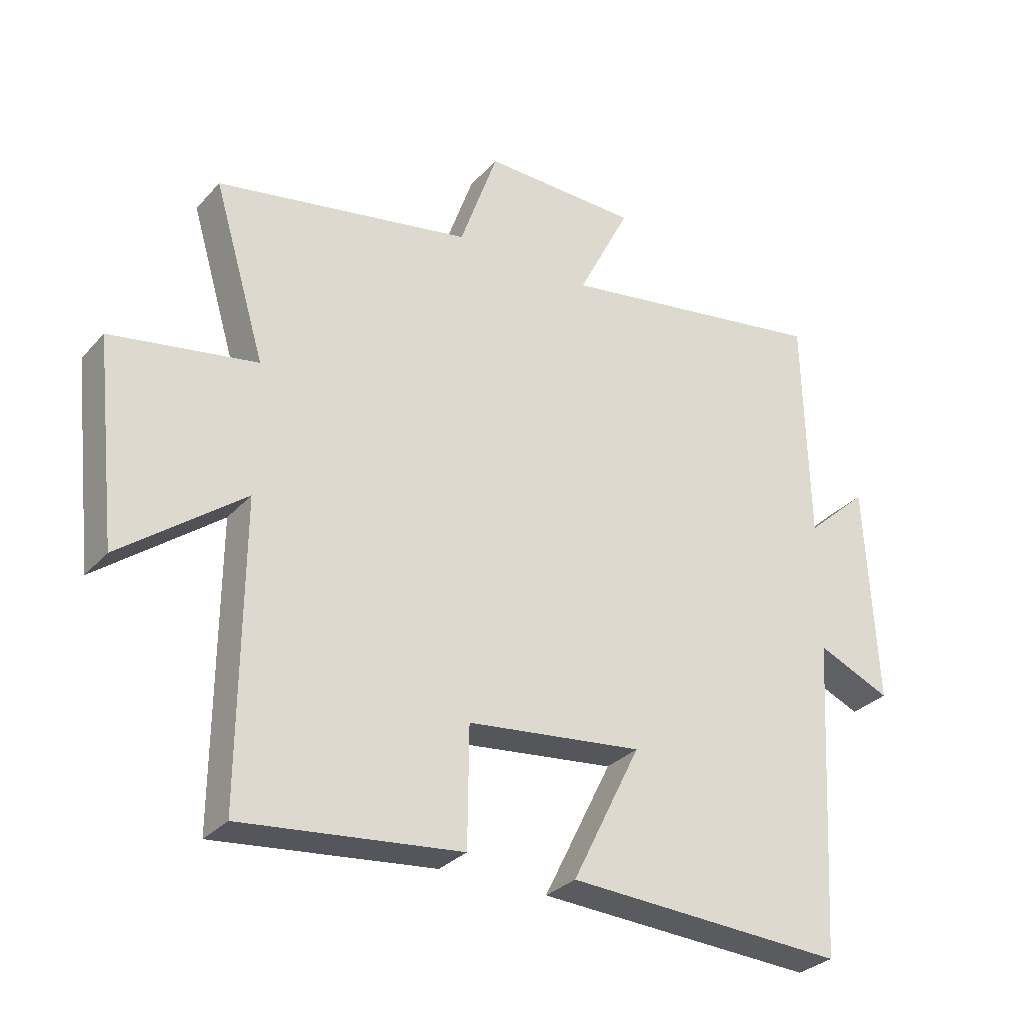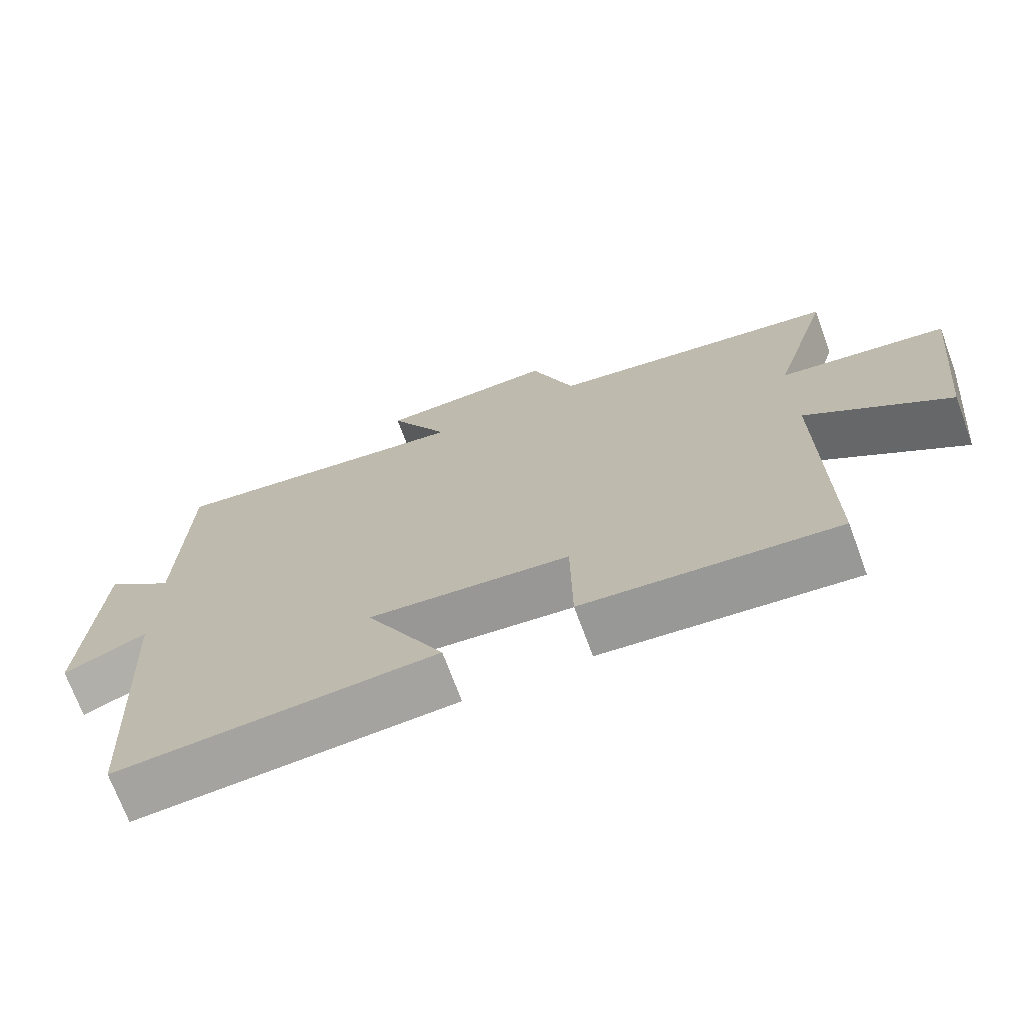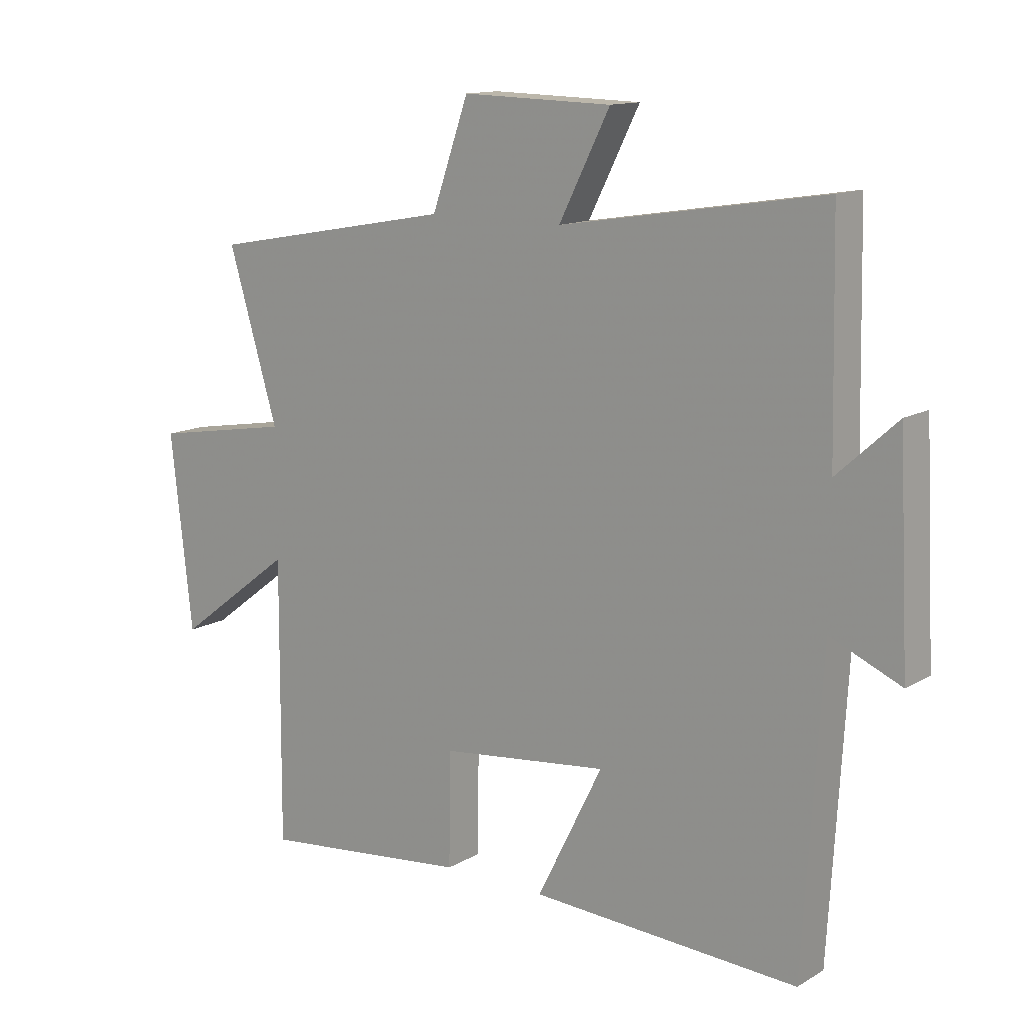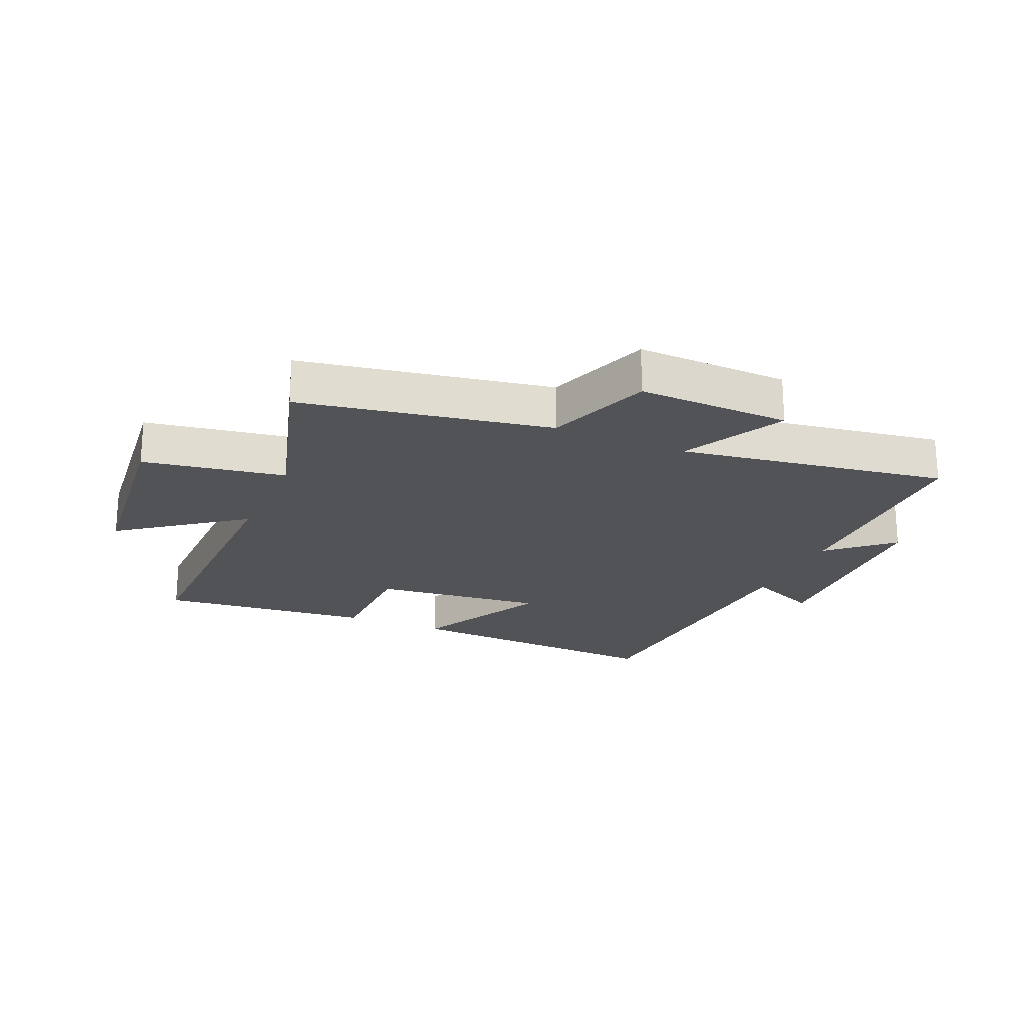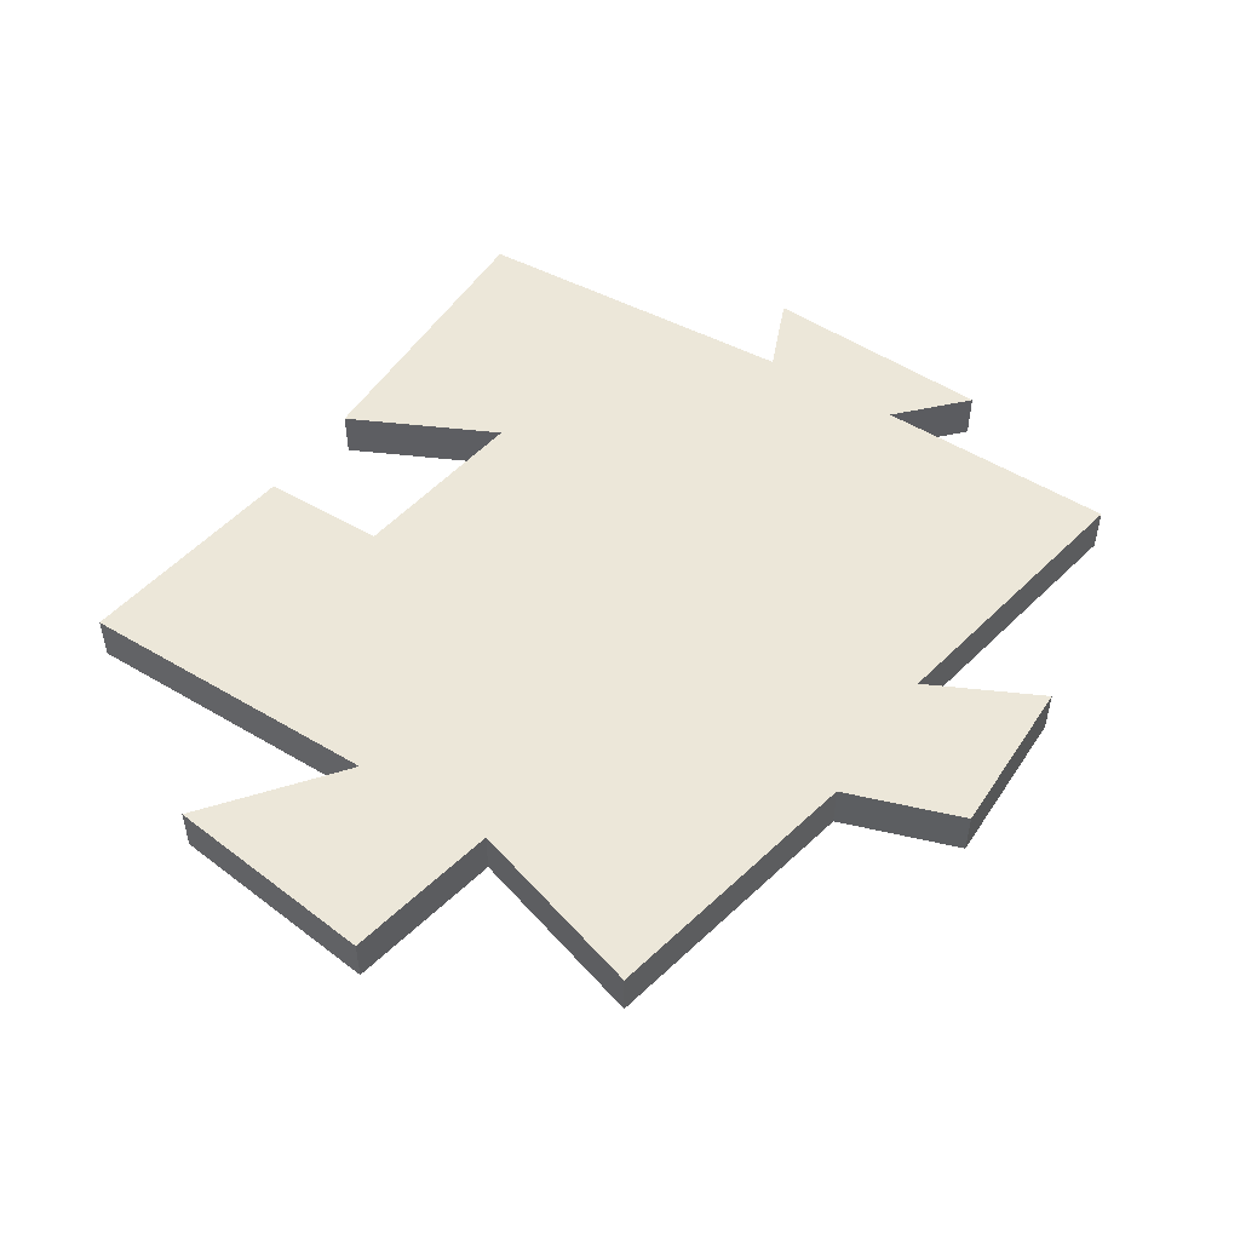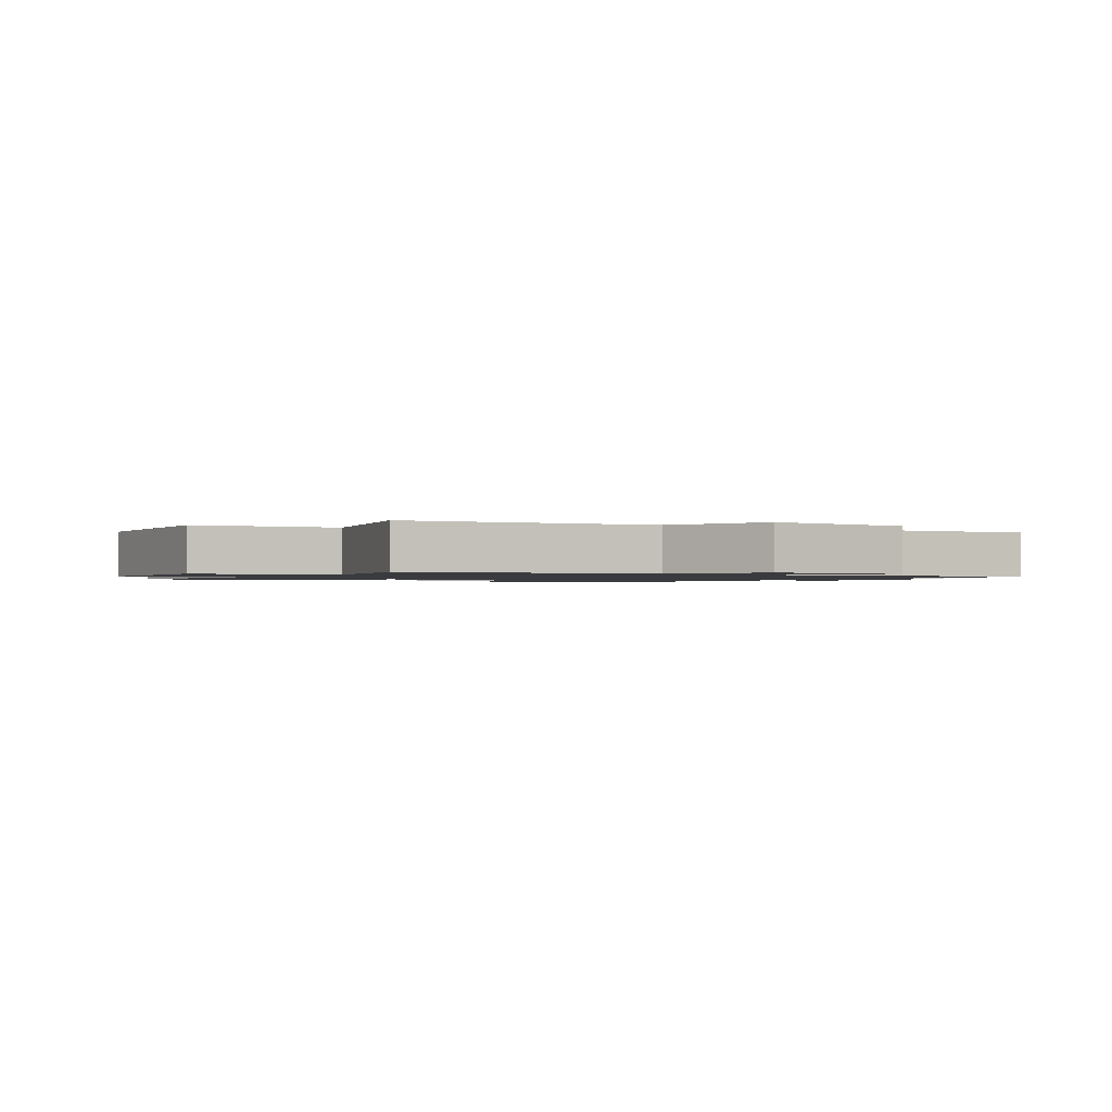
<metadata>
{"format":"obj","ext":"obj","renderer":"f3d","projection":"perspective","resolution":1024,"background":"white","views":[{"elev":-30.4,"azim":-33.6,"up":"+Z"},{"elev":-71.6,"azim":-159.7,"up":"+Z"},{"elev":13.3,"azim":38.0,"up":"+Z"},{"elev":-21.7,"azim":-23.8,"up":"+Y"},{"elev":49.7,"azim":-56.3,"up":"+Y"},{"elev":-1.3,"azim":-35.0,"up":"+Y"}]}
</metadata>
<code>
v -0.583 0.07 0.425
v -0.173 0.07 0.5
v -0.112 0.07 0.674
v 0.138 0.07 0.668
v 0.053 0.07 0.5
v 0.492 0.07 0.57
v 0.5 0.07 0.202
v 0.6 0.07 0.293
v 0.618 0.07 -0.063
v 0.5 0.07 -0.012
v 0.47 0.07 -0.523
v 0.022 0.07 -0.5
v 0.132 0.07 -0.279
v -0.15 0.07 -0.311
v -0.152 0.07 -0.5
v -0.503 0.07 -0.538
v -0.5 0.07 -0.067
v -0.697 0.07 -0.217
v -0.733 0.07 0.107
v -0.5 0.07 0.147
v -0.583 0 0.425
v -0.173 0 0.5
v -0.112 0 0.674
v 0.138 0 0.668
v 0.053 0 0.5
v 0.492 0 0.57
v 0.5 0 0.202
v 0.6 0 0.293
v 0.618 0 -0.063
v 0.5 0 -0.012
v 0.47 0 -0.523
v 0.022 0 -0.5
v 0.132 0 -0.279
v -0.15 0 -0.311
v -0.152 0 -0.5
v -0.503 0 -0.538
v -0.5 0 -0.067
v -0.697 0 -0.217
v -0.733 0 0.107
v -0.5 0 0.147
f 17 18 19 20
f 14 15 16 17
f 13 14 17 20
f 10 11 12 13
f 20 1 2
f 13 20 2
f 10 13 2
f 7 8 9 10
f 5 6 7 10
f 2 3 4 5
f 2 5 10
f 40 39 38 37
f 37 36 35 34
f 40 37 34 33
f 33 32 31 30
f 22 21 40
f 22 40 33
f 22 33 30
f 30 29 28 27
f 30 27 26 25
f 25 24 23 22
f 30 25 22
f 1 21 22 2
f 2 22 23 3
f 3 23 24 4
f 4 24 25 5
f 5 25 26 6
f 6 26 27 7
f 7 27 28 8
f 8 28 29 9
f 9 29 30 10
f 10 30 31 11
f 11 31 32 12
f 12 32 33 13
f 13 33 34 14
f 14 34 35 15
f 15 35 36 16
f 16 36 37 17
f 17 37 38 18
f 18 38 39 19
f 19 39 40 20
f 20 40 21 1

</code>
